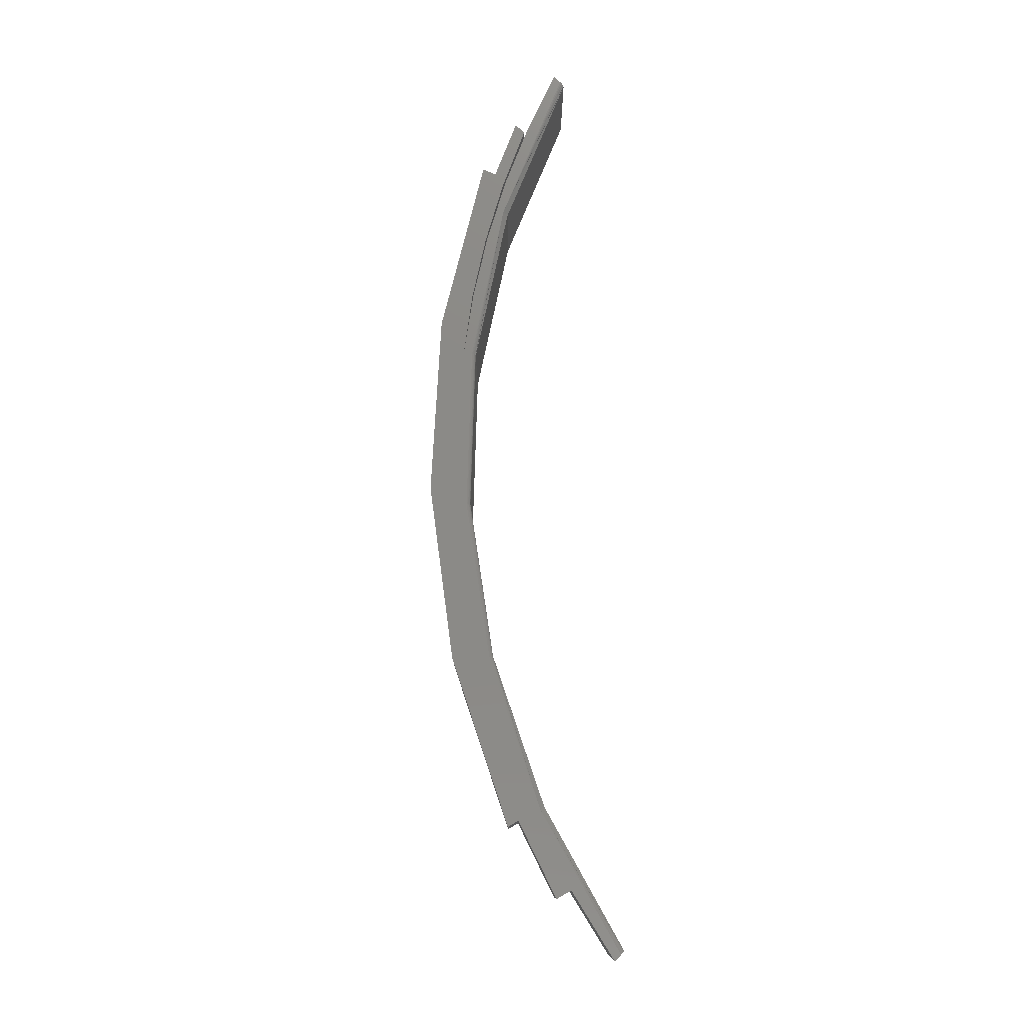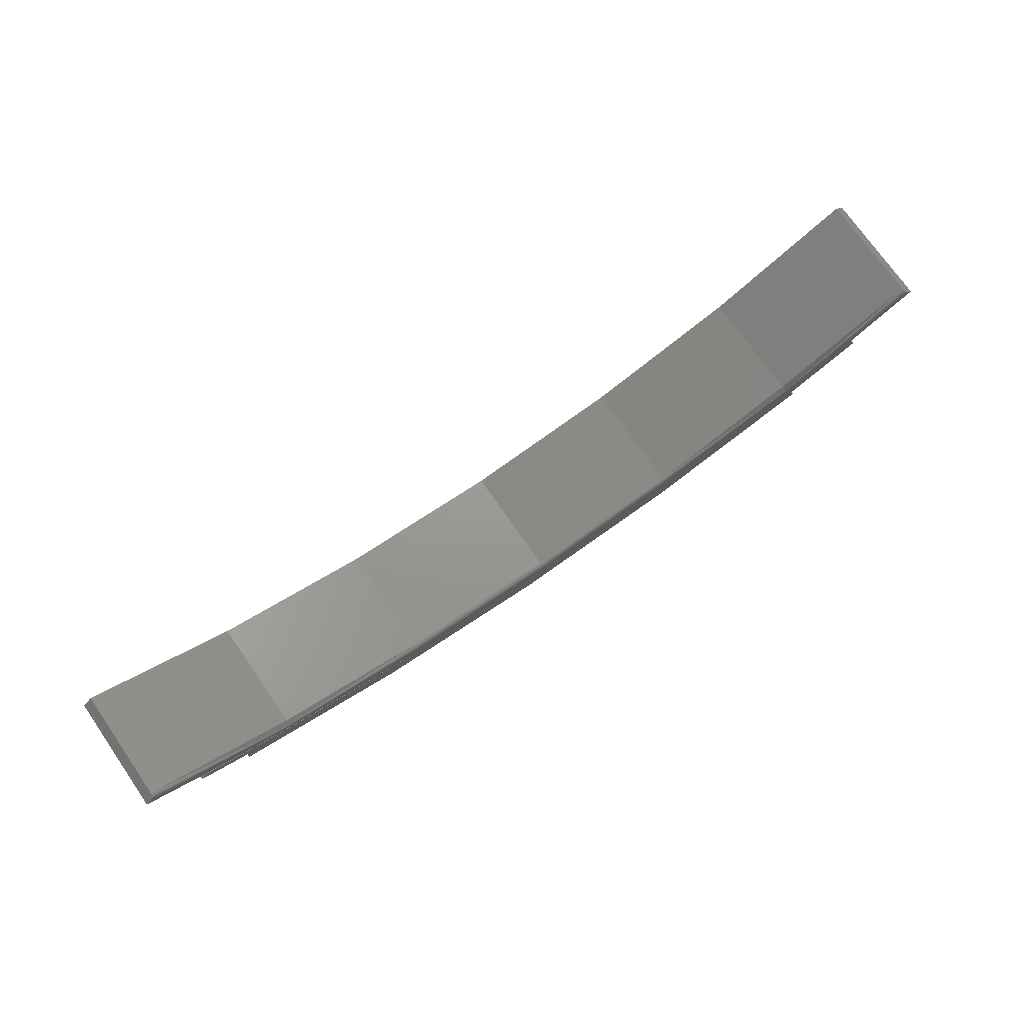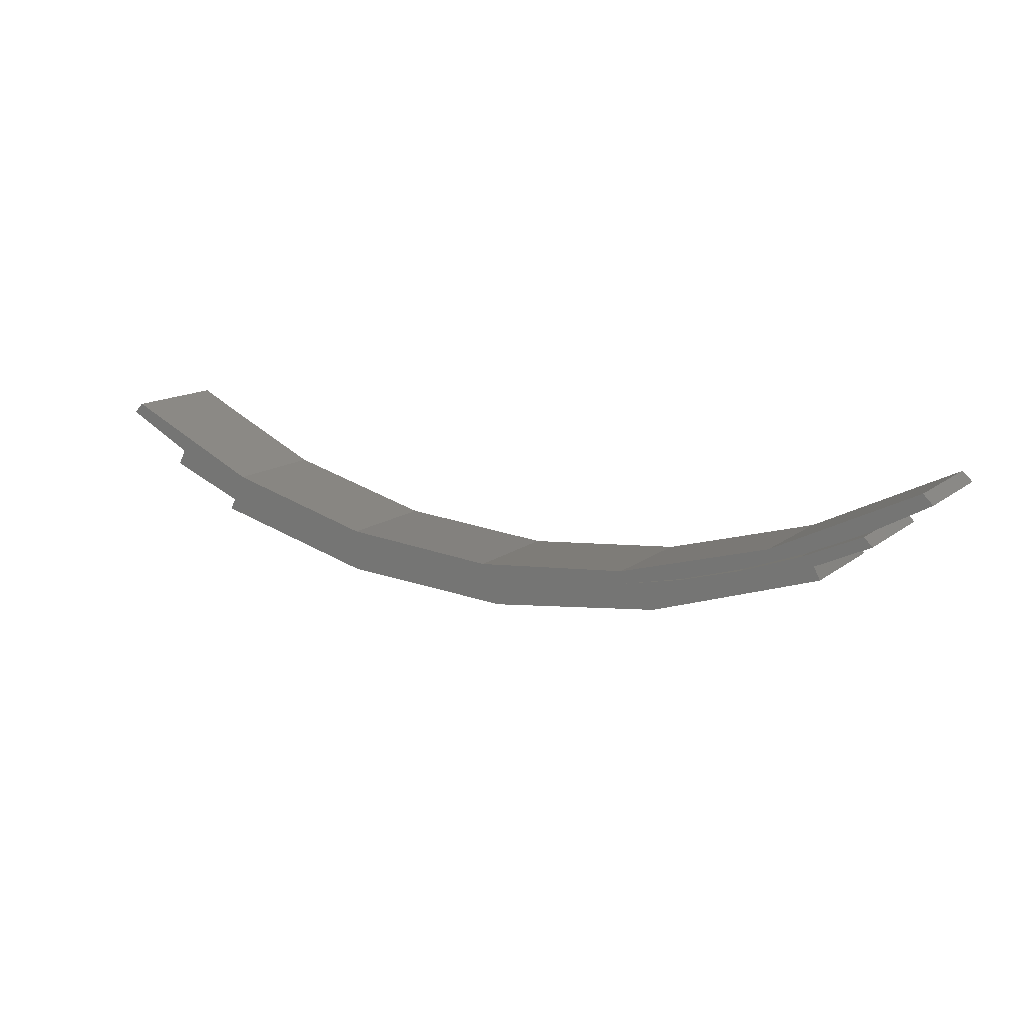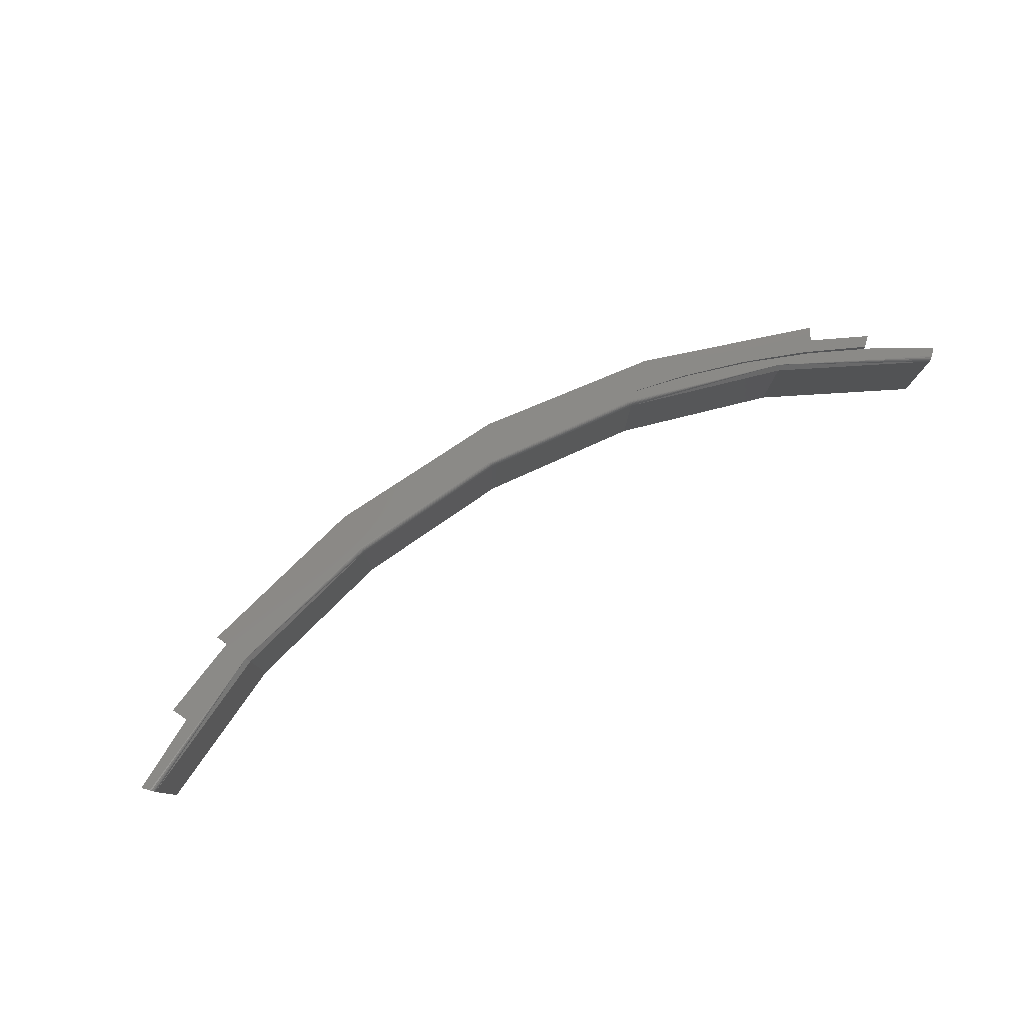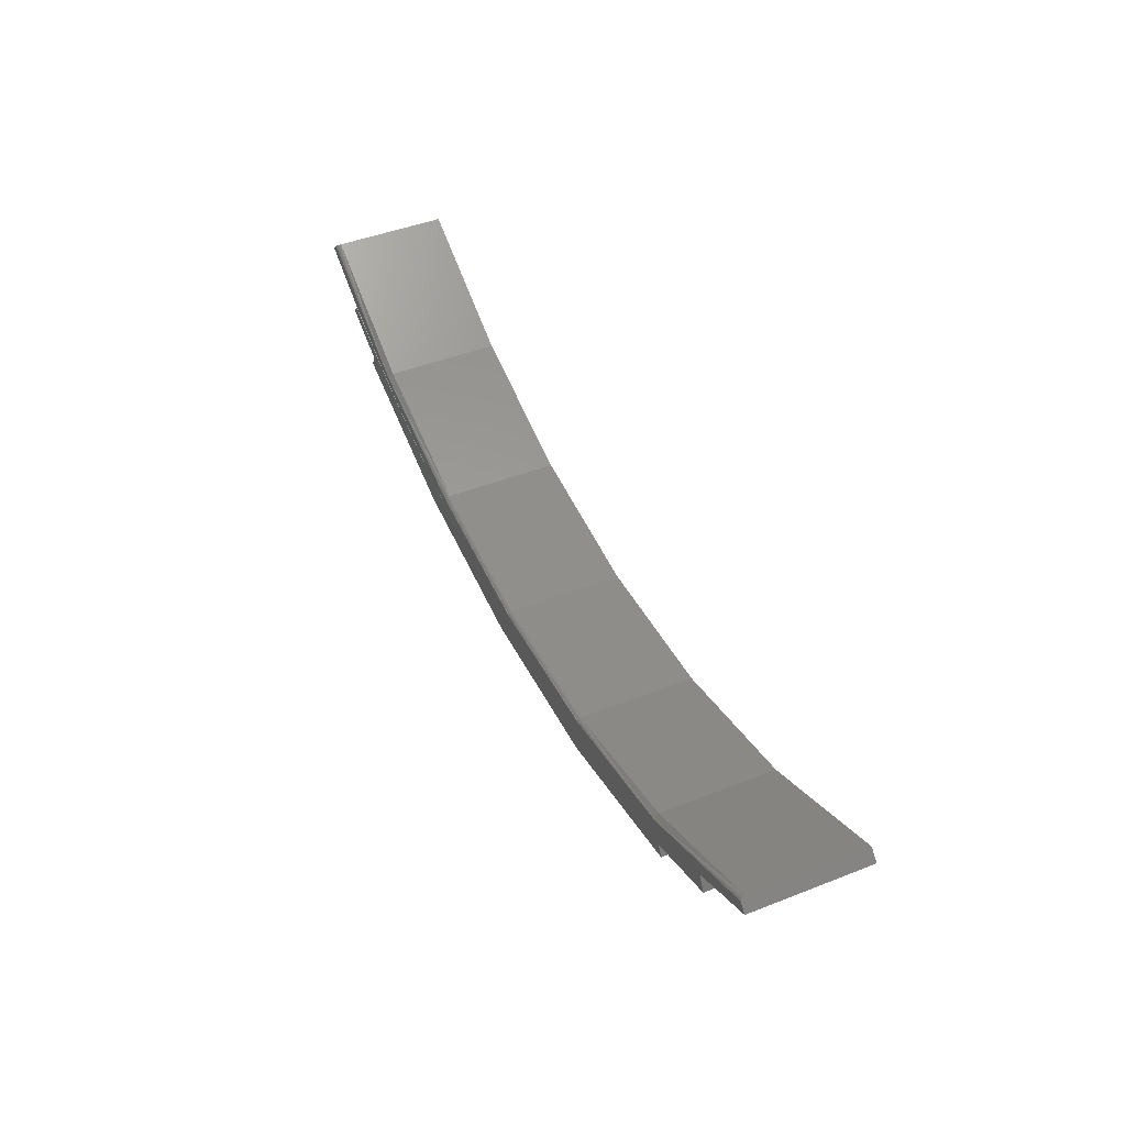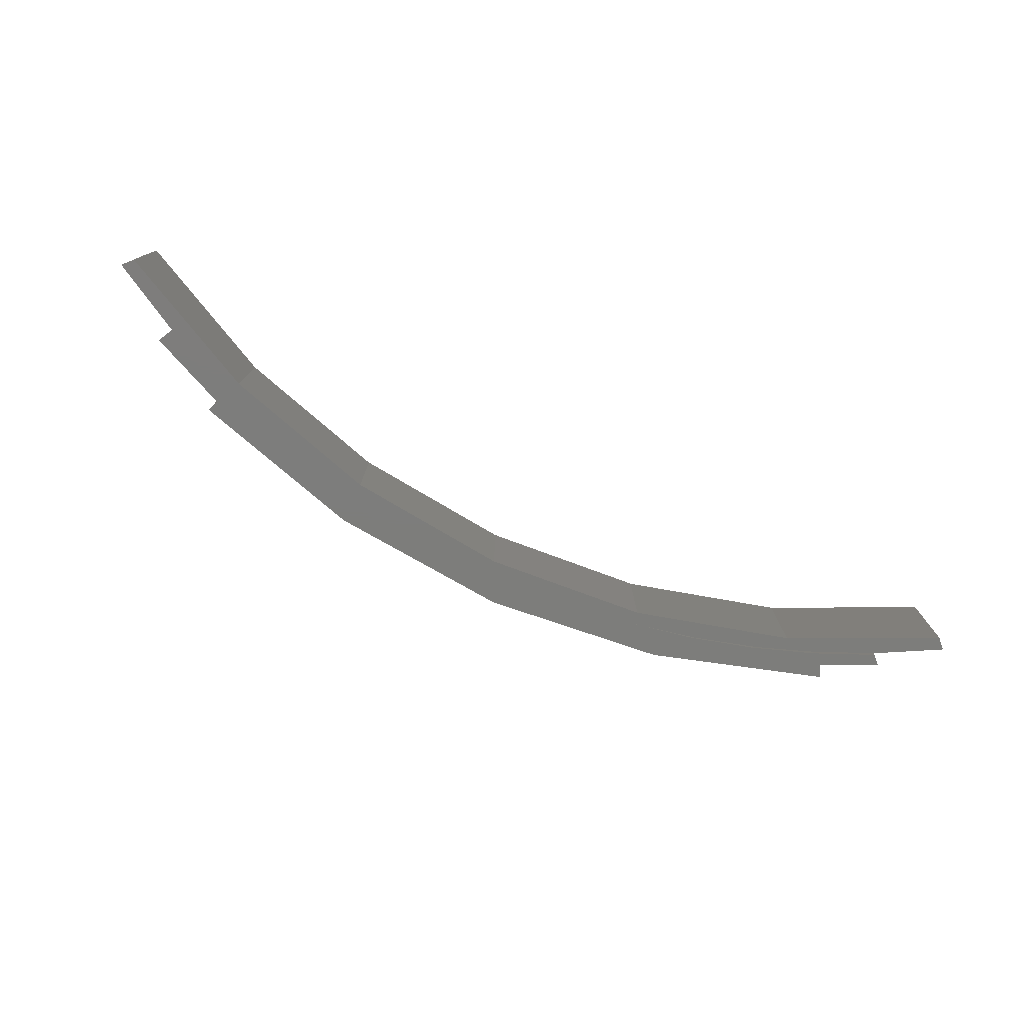
<metadata>
{"format":"stl","ext":"stl","renderer":"f3d","projection":"perspective","resolution":1024,"background":"white","views":[{"elev":78.6,"azim":-93.4,"up":"+Y"},{"elev":73.5,"azim":145.2,"up":"+Z"},{"elev":13.2,"azim":30.9,"up":"+Z"},{"elev":79.1,"azim":-29.3,"up":"+Y"},{"elev":45.5,"azim":-114.3,"up":"+Z"},{"elev":-76.6,"azim":-25.5,"up":"+Y"}]}
</metadata>
<code>
# stl→obj: 96 verts, 188 faces
v -0.7399 -4.824e-18 -0.01334
v -0.7366 -0.001477 -0.01001
v -0.7382 -0.0003722 -0.01161
v -0.75 5.123e-18 -0.02344
v -0.75 -0.1875 -0.02344
v -0.7342 -0.1875 -0.007648
v -0.7342 -0.007812 -0.007648
v -0.7345 -0.00539 -0.007929
v -0.7353 -0.003206 -0.008743
v -2.729e-16 -0.007812 -0.2108
v 0.2557 -0.1875 -0.1878
v 0.2557 -0.007812 -0.1878
v 0.5031 -0.1875 -0.1193
v 0.5031 -0.007812 -0.1193
v 0.7342 -0.1875 -0.007648
v 0.7342 -0.007812 -0.007648
v -2.53e-16 -0.1875 -0.2108
v -0.2557 -0.007812 -0.1878
v -0.2557 -0.1875 -0.1878
v -0.5031 -0.007812 -0.1193
v -0.5031 -0.1875 -0.1193
v 0.7399 1.595e-16 -0.01334
v 0.7382 -0.0003722 -0.01161
v 0.7366 -0.001477 -0.01001
v 0.75 1.717e-16 -0.02344
v 0.7353 -0.003206 -0.008743
v 0.7345 -0.00539 -0.007929
v 0.75 -0.1875 -0.02344
v 0.2577 9.583e-17 -0.1953
v 0.3616 1.184e-16 -0.1855
v 0.2584 1.056e-16 -0.2079
v -2.287e-16 6.593e-17 -0.2186
v -0.2577 3.861e-17 -0.1953
v -0.2554 2.832e-17 -0.2543
v 0.576 1.408e-16 -0.1362
v 0.5859 1.272e-16 -0.1562
v 0.458 1.253e-16 -0.1593
v 0.5555 1.381e-16 -0.1239
v 0.6502 1.457e-16 -0.08174
v 0.6641 1.528e-16 -0.09556
v 0.507 1.274e-16 -0.1261
v 0.6576 1.582e-16 -0.07439
v 0.5617 1.448e-16 -0.1185
v 0.4628 1.315e-16 -0.1556
v -0.6362 1.391e-17 -0.08495
v -0.507 1.477e-17 -0.1261
v -0.6484 6.346e-18 -0.1094
v -0.5225 1.739e-17 -0.1623
v -0.5312 1.835e-18 -0.1797
v 0.3582 1.126e-16 -0.1876
v 0.3135 9.214e-17 -0.2424
v 0.02961 5.879e-17 -0.2755
v -0.2563 -0.006288 -0.1878
v 0.2574 -0.0001501 -0.1938
v 0.2572 -0.0005947 -0.1924
v 0.2569 -0.001317 -0.1911
v 0.2567 -0.002288 -0.1899
v 0.2565 -0.003472 -0.1889
v 0.2564 -0.004823 -0.1882
v 0.2563 -0.006288 -0.1878
v -0.2564 -0.004823 -0.1882
v -0.2565 -0.003472 -0.1889
v -0.2567 -0.002288 -0.1899
v -0.2569 -0.001317 -0.1911
v -0.2572 -0.0005947 -0.1924
v -0.2574 -0.0001501 -0.1938
v -7.78e-16 -0.0001501 -0.2171
v -7.78e-16 -0.0005947 -0.2157
v -7.779e-16 -0.001317 -0.2143
v -7.778e-16 -0.002288 -0.2131
v -7.776e-16 -0.003472 -0.2121
v -6.665e-16 -0.004823 -0.2114
v -7.773e-16 -0.006288 -0.211
v 0.2584 -0.1875 -0.2079
v 0.3616 -0.1875 -0.1855
v -0.2554 -0.1875 -0.2543
v 0.576 -0.1875 -0.1362
v 0.6641 -0.1875 -0.09556
v 0.6502 -0.1875 -0.08174
v 0.5555 -0.1875 -0.1239
v 0.458 -0.1875 -0.1593
v 0.5859 -0.1875 -0.1562
v -0.5312 -0.1875 -0.1797
v -0.5225 -0.1875 -0.1623
v -0.6484 -0.1875 -0.1094
v -0.6362 -0.1875 -0.08495
v 0.3135 -0.1875 -0.2424
v 0.3582 -0.1875 -0.1876
v 0.6576 -0.1875 -0.07439
v 0.5617 -0.1875 -0.1185
v 0.4628 -0.1875 -0.1556
v 0.02961 -0.1875 -0.2755
v 0.2567 1.002e-16 -0.2089
v 0.2567 -0.1875 -0.2089
v 0.1539 9.303e-17 -0.2228
v 0.1539 -0.1875 -0.2228
f 1 2 3
f 4 5 6
f 4 6 7
f 4 7 8
f 4 8 9
f 4 9 2
f 4 2 1
f 10 11 12
f 12 11 13
f 12 13 14
f 14 13 15
f 14 15 16
f 11 10 17
f 17 10 18
f 17 18 19
f 19 18 20
f 19 20 21
f 21 20 7
f 21 7 6
f 22 23 24
f 25 22 24
f 25 24 26
f 25 26 27
f 25 27 16
f 25 16 15
f 25 15 28
f 29 30 31
f 31 32 29
f 33 32 34
f 35 36 37
f 35 37 38
f 35 38 39
f 35 39 40
f 41 22 25
f 41 25 42
f 41 42 43
f 41 43 44
f 41 44 30
f 41 30 29
f 45 46 47
f 47 46 33
f 47 33 48
f 48 33 34
f 48 34 49
f 31 50 51
f 51 50 37
f 51 37 36
f 52 34 51
f 51 34 32
f 51 32 31
f 4 1 45
f 45 1 46
f 53 20 18
f 41 29 54
f 41 54 55
f 41 55 56
f 41 56 57
f 41 57 58
f 41 58 59
f 41 59 60
f 41 60 12
f 41 12 14
f 41 14 16
f 41 16 27
f 41 27 26
f 41 26 24
f 41 24 23
f 41 23 22
f 46 1 3
f 46 3 2
f 46 2 9
f 46 9 8
f 46 8 7
f 46 7 20
f 46 20 53
f 46 53 61
f 46 61 62
f 46 62 63
f 46 63 64
f 46 64 65
f 46 65 66
f 46 66 33
f 32 33 67
f 67 33 66
f 67 66 68
f 68 66 65
f 68 65 69
f 69 65 64
f 69 64 70
f 70 64 63
f 70 63 71
f 71 63 62
f 71 62 72
f 72 62 61
f 72 61 73
f 73 61 53
f 73 53 10
f 10 53 18
f 29 32 54
f 54 32 67
f 54 67 55
f 55 67 68
f 55 68 56
f 56 68 69
f 56 69 57
f 57 69 70
f 57 70 58
f 58 70 71
f 58 71 59
f 59 71 72
f 59 72 60
f 60 72 73
f 60 73 12
f 12 73 10
f 74 75 11
f 11 17 74
f 76 17 19
f 77 78 79
f 77 79 80
f 77 80 81
f 77 81 82
f 83 76 84
f 84 76 19
f 84 19 85
f 85 19 21
f 85 21 86
f 82 81 87
f 87 81 88
f 87 88 74
f 28 15 89
f 89 15 13
f 89 13 90
f 90 13 91
f 91 13 11
f 91 11 75
f 74 17 87
f 87 17 76
f 87 76 92
f 5 86 6
f 6 86 21
f 40 39 78
f 78 39 79
f 77 35 78
f 78 35 40
f 85 47 84
f 84 47 48
f 36 35 82
f 82 35 77
f 48 49 84
f 84 49 83
f 36 82 51
f 51 82 87
f 51 87 52
f 52 87 92
f 52 92 34
f 34 92 76
f 34 76 49
f 49 76 83
f 5 4 86
f 86 4 45
f 25 28 42
f 42 28 89
f 42 89 43
f 43 89 90
f 43 90 44
f 44 90 91
f 44 91 30
f 30 91 75
f 30 75 31
f 31 75 74
f 31 74 93
f 93 74 94
f 93 94 95
f 95 94 96
f 50 81 37
f 37 81 80
f 37 80 38
f 38 80 79
f 38 79 39
f 81 50 88
f 88 50 31
f 88 31 74
f 74 31 93
f 74 93 94
f 94 93 95
f 94 95 96
f 45 47 86
f 86 47 85

</code>
